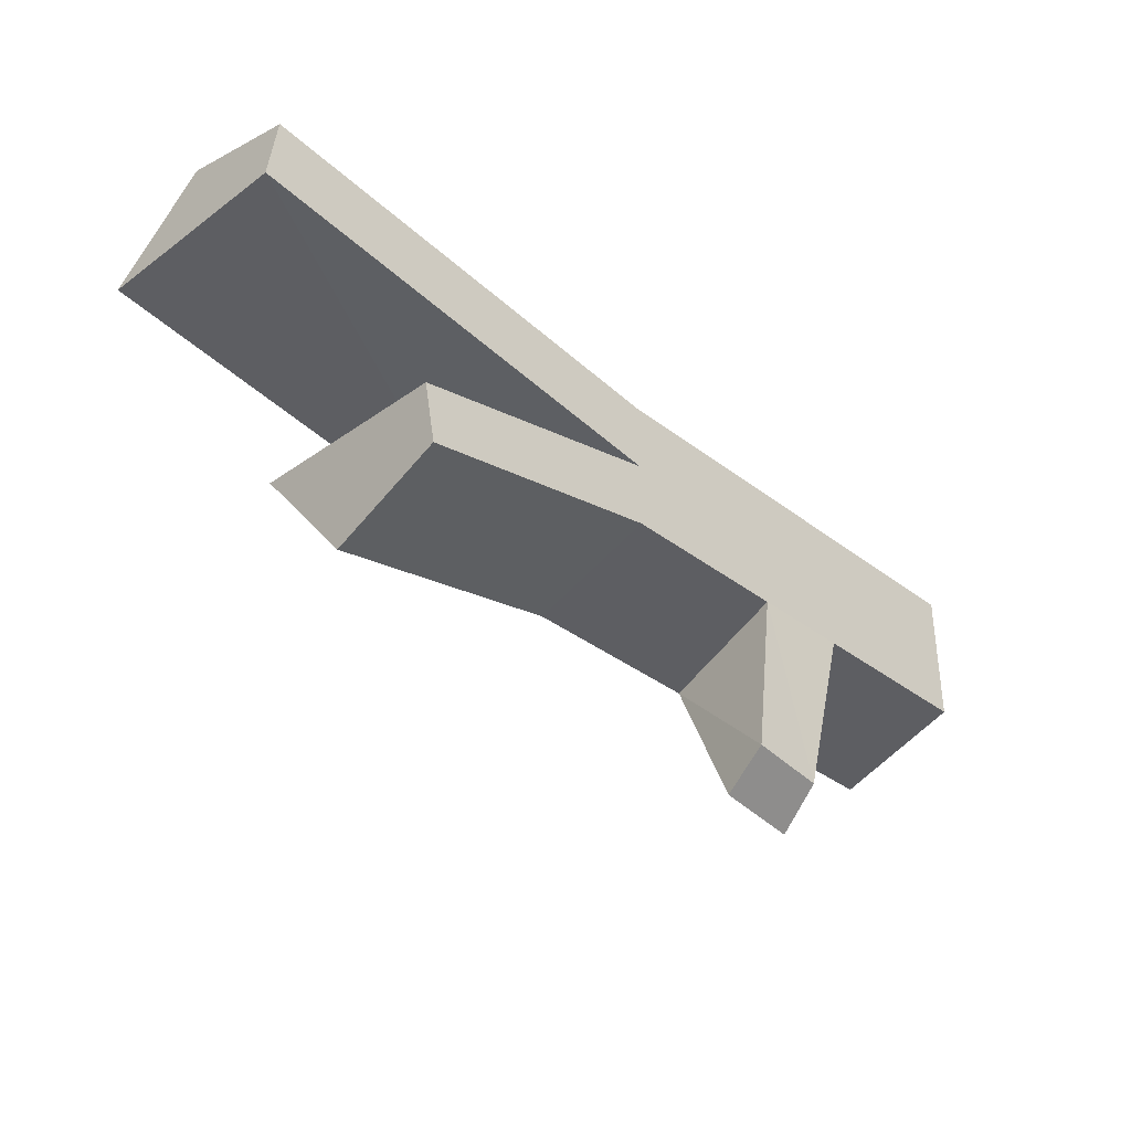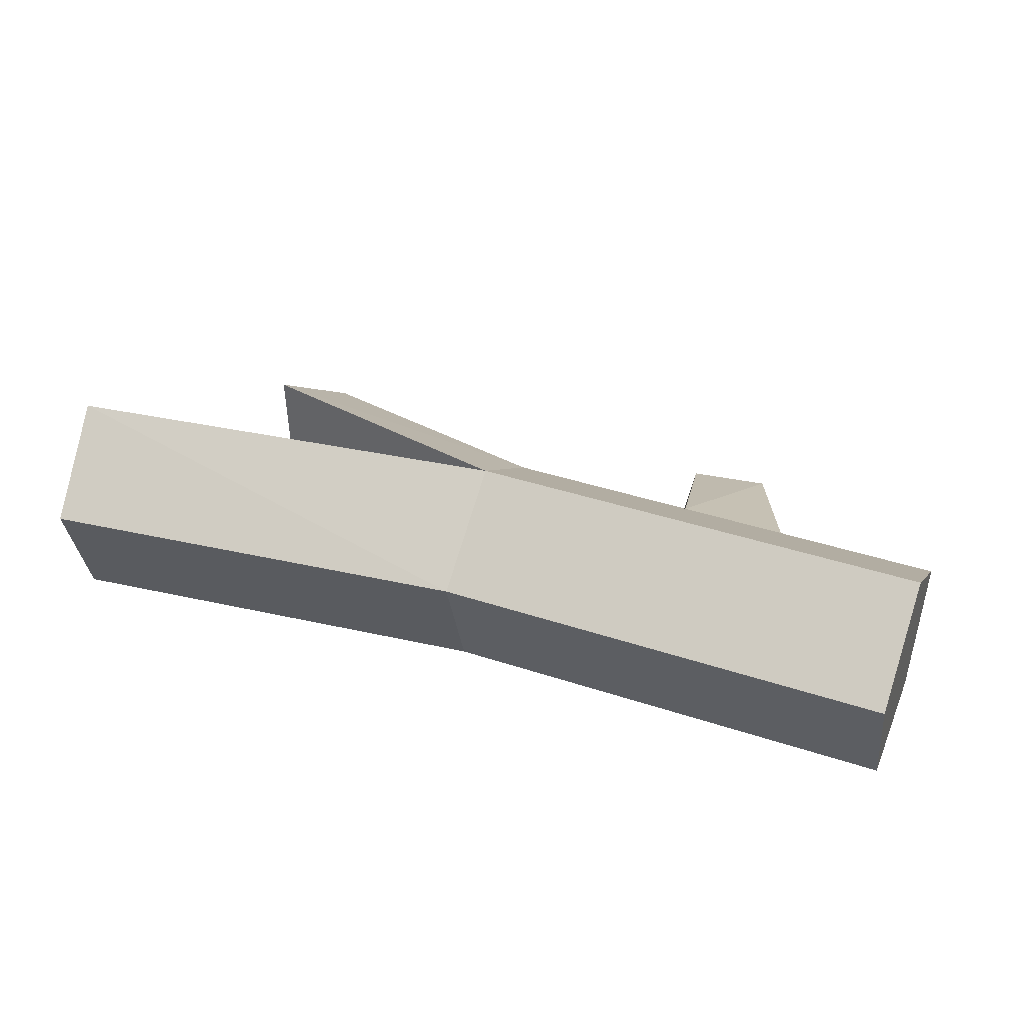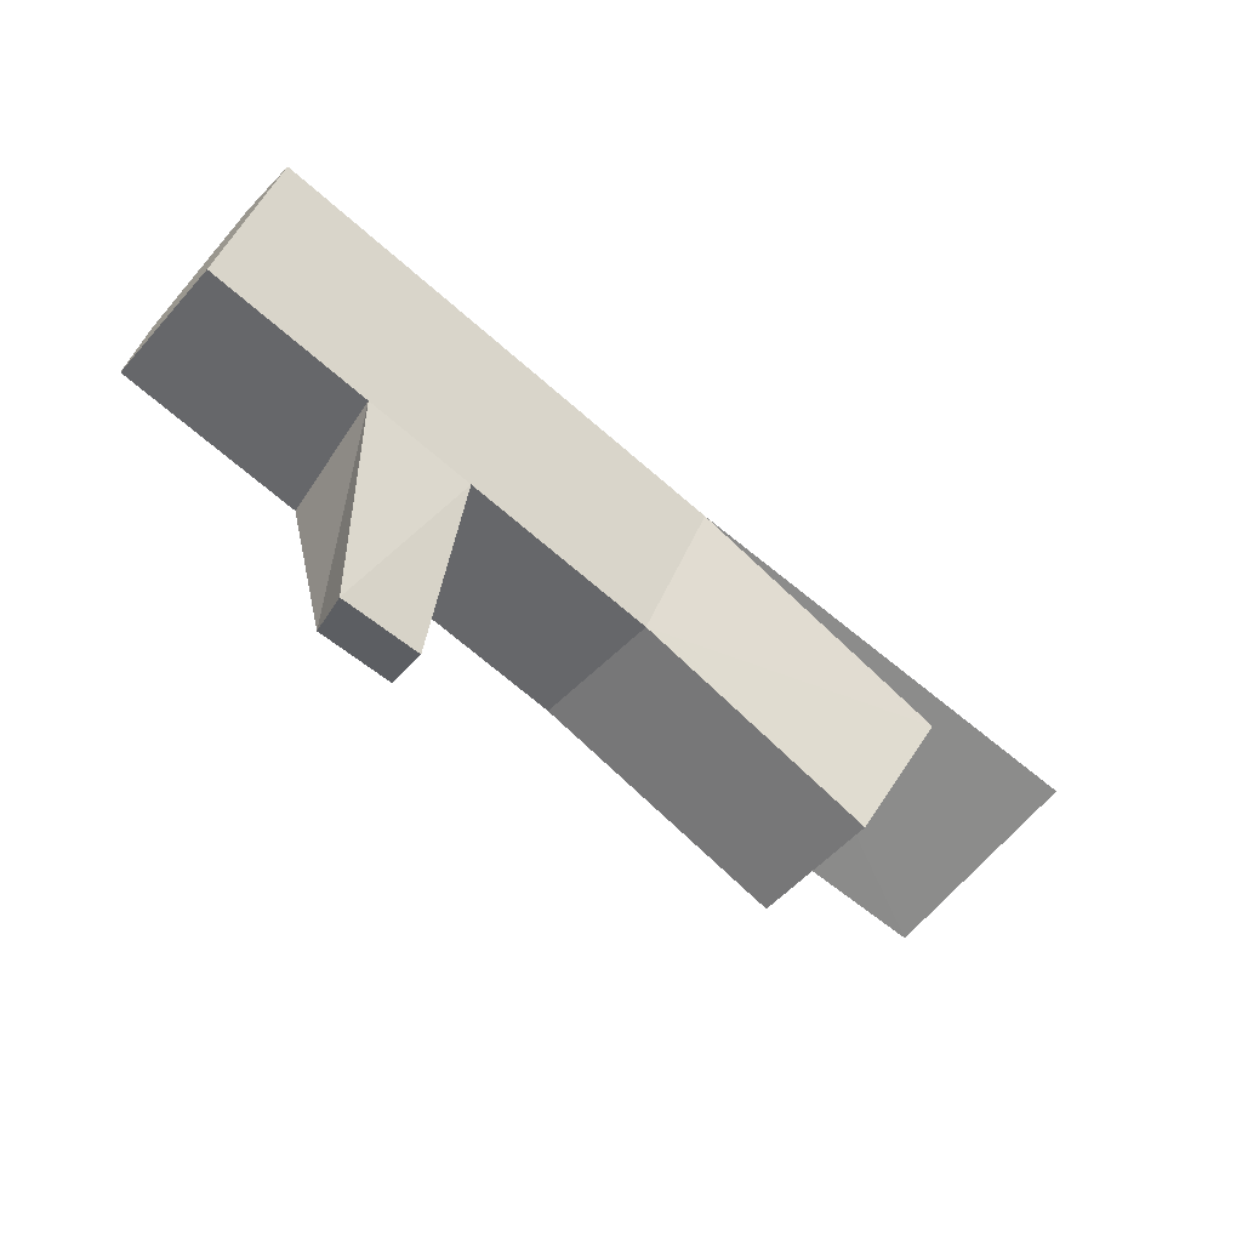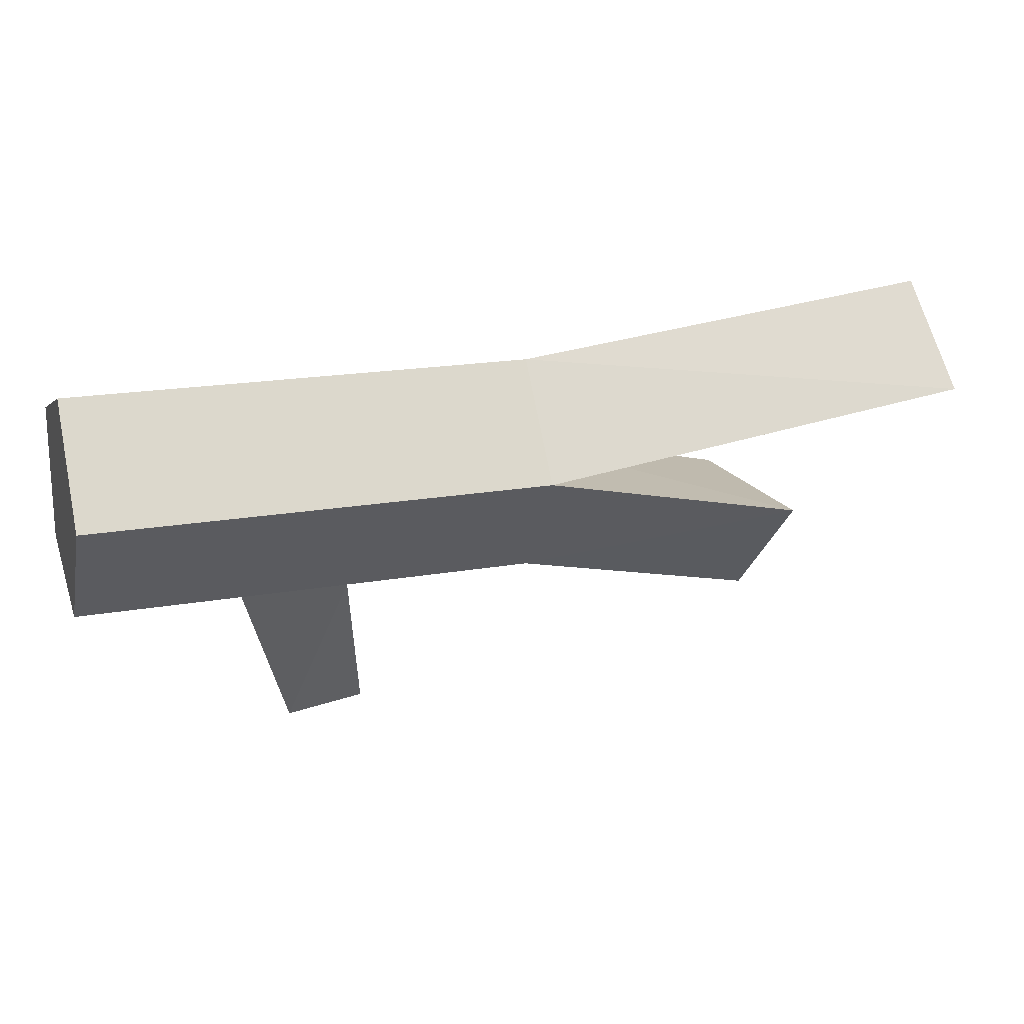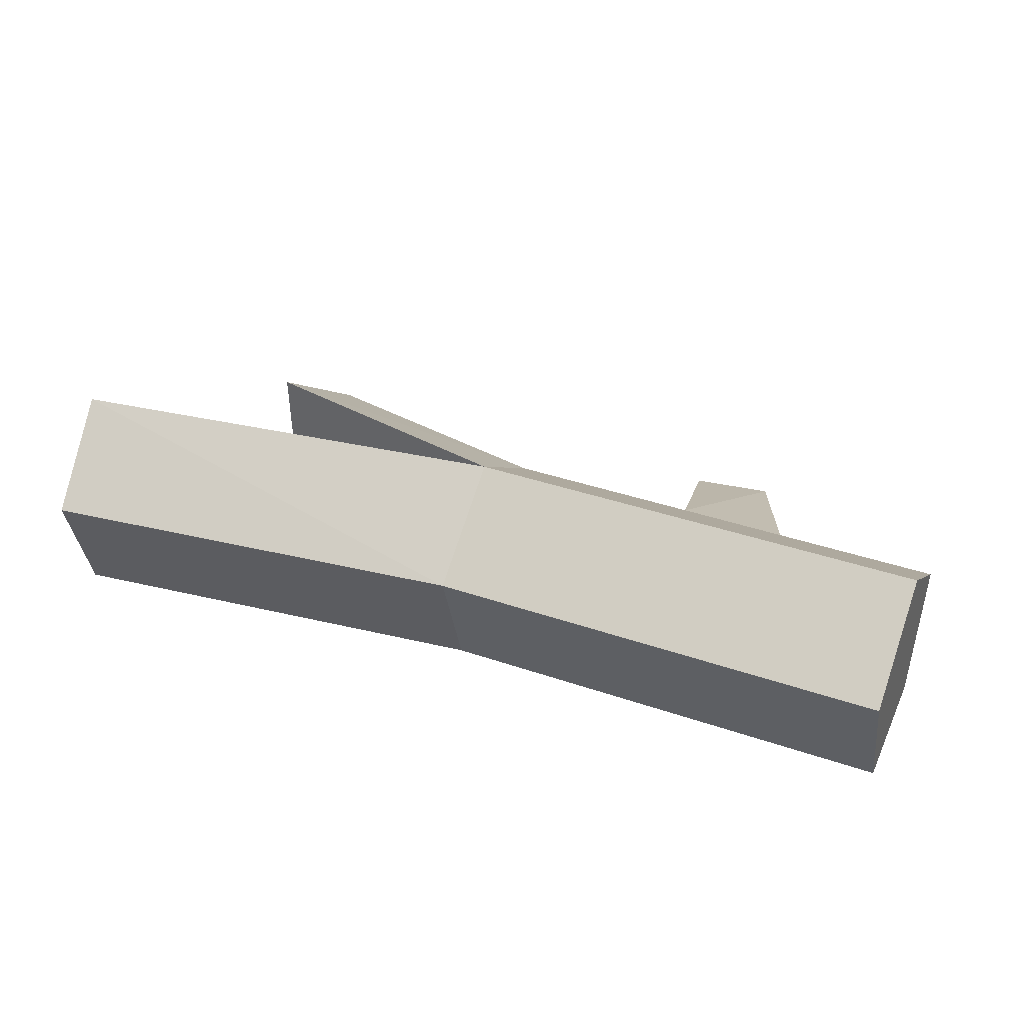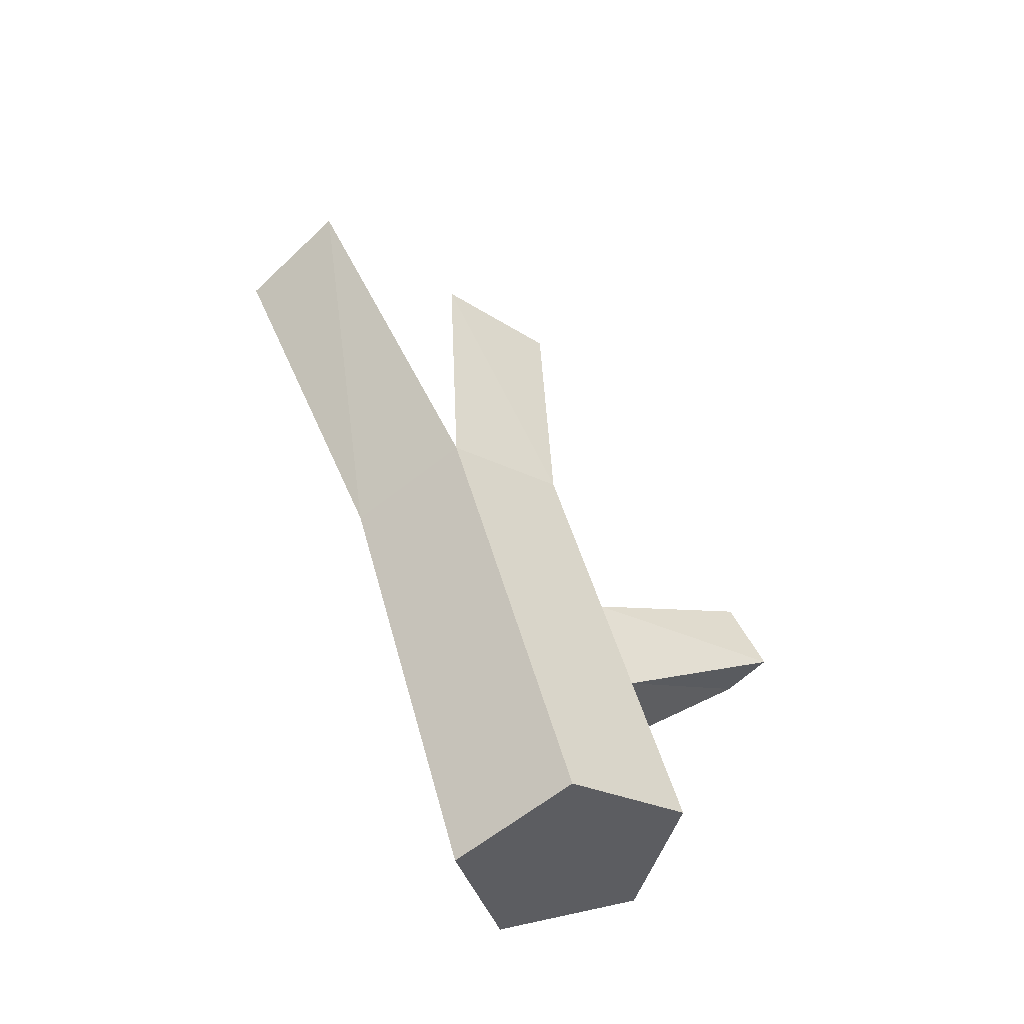
<metadata>
{"format":"obj","ext":"obj","renderer":"f3d","projection":"perspective","resolution":1024,"background":"white","views":[{"elev":-35.4,"azim":-45.4,"up":"+Z"},{"elev":41.1,"azim":21.8,"up":"+Y"},{"elev":-67.7,"azim":138.7,"up":"+Z"},{"elev":18.4,"azim":160.8,"up":"+Z"},{"elev":39.0,"azim":23.2,"up":"+Y"},{"elev":43.9,"azim":75.8,"up":"+Y"}]}
</metadata>
<code>
g Birch_Firewood_04
v -0.153 -3e-06 -0.07112
v -0.1482 0.07761 -0.09587
v -0.2711 0.1256 0.0359
v -0.263 0.07762 0.0969
v -0.2663 2e-06 0.07191
v 0.2812 -3e-06 -0.04064
v 0.2812 0.07761 -0.06587
v 0.2812 0.1256 0.000155
v 0.2812 0.07762 0.06618
v 0.2812 2e-06 0.04097
v -0.2715 -1e-06 0.0332
v 0.001157 2e-06 0.04097
v 0.001157 -3e-06 -0.04064
v 0.001157 0.1256 0.000155
v 0.001157 0.07762 0.06618
v 0.001157 0.07761 -0.06587
v 0.001157 -1e-06 -0.000617
v 0.2812 -0 0.001329
v -0.1604 0.1256 -0.03332
v -0.1599 -1e-06 -0.03599
v 0.1705 -3e-06 -0.04064
v 0.1089 -3e-06 -0.04064
v 0.1822 0.07761 -0.06587
v 0.1169 0.07761 -0.06587
v 0.1393 -0.000523 -0.1496
v 0.09452 -0.000523 -0.1432
v 0.1452 0.0274 -0.1691
v 0.09769 0.0274 -0.1623
f 21 18 22
f 9 14 15
f 16 22 13
f 10 15 12
f 8 23 24
f 2 20 19
f 9 18 8
f 7 18 6
f 11 4 3
f 19 16 2
f 5 15 4
f 16 1 2
f 15 3 4
f 13 20 1
f 17 19 20
f 11 12 5
f 18 12 17
f 11 14 17
f 28 25 26
f 23 25 27
f 23 6 21
f 24 27 28
f 22 25 21
f 24 26 22
f 17 13 22
f 21 6 18
f 17 22 18
f 9 8 14
f 16 24 22
f 10 9 15
f 16 14 24
f 8 7 23
f 24 14 8
f 2 1 20
f 9 10 18
f 7 8 18
f 11 5 4
f 19 14 16
f 5 12 15
f 16 13 1
f 15 14 3
f 13 17 20
f 17 14 19
f 11 17 12
f 18 10 12
f 11 3 14
f 28 27 25
f 23 21 25
f 23 7 6
f 24 23 27
f 22 26 25
f 24 28 26

</code>
